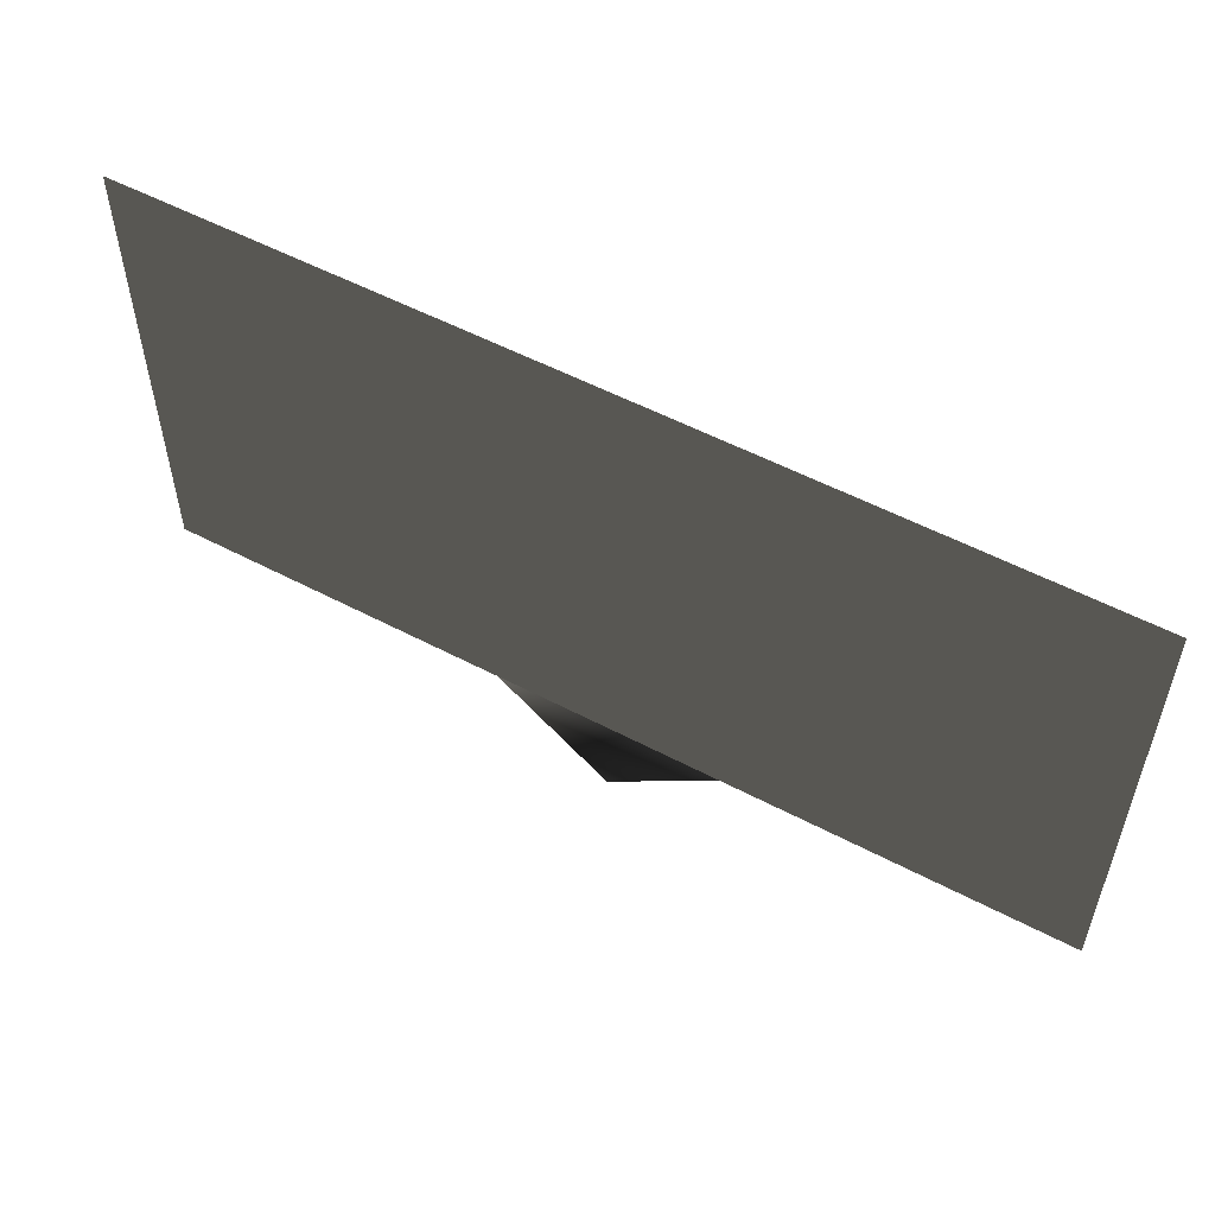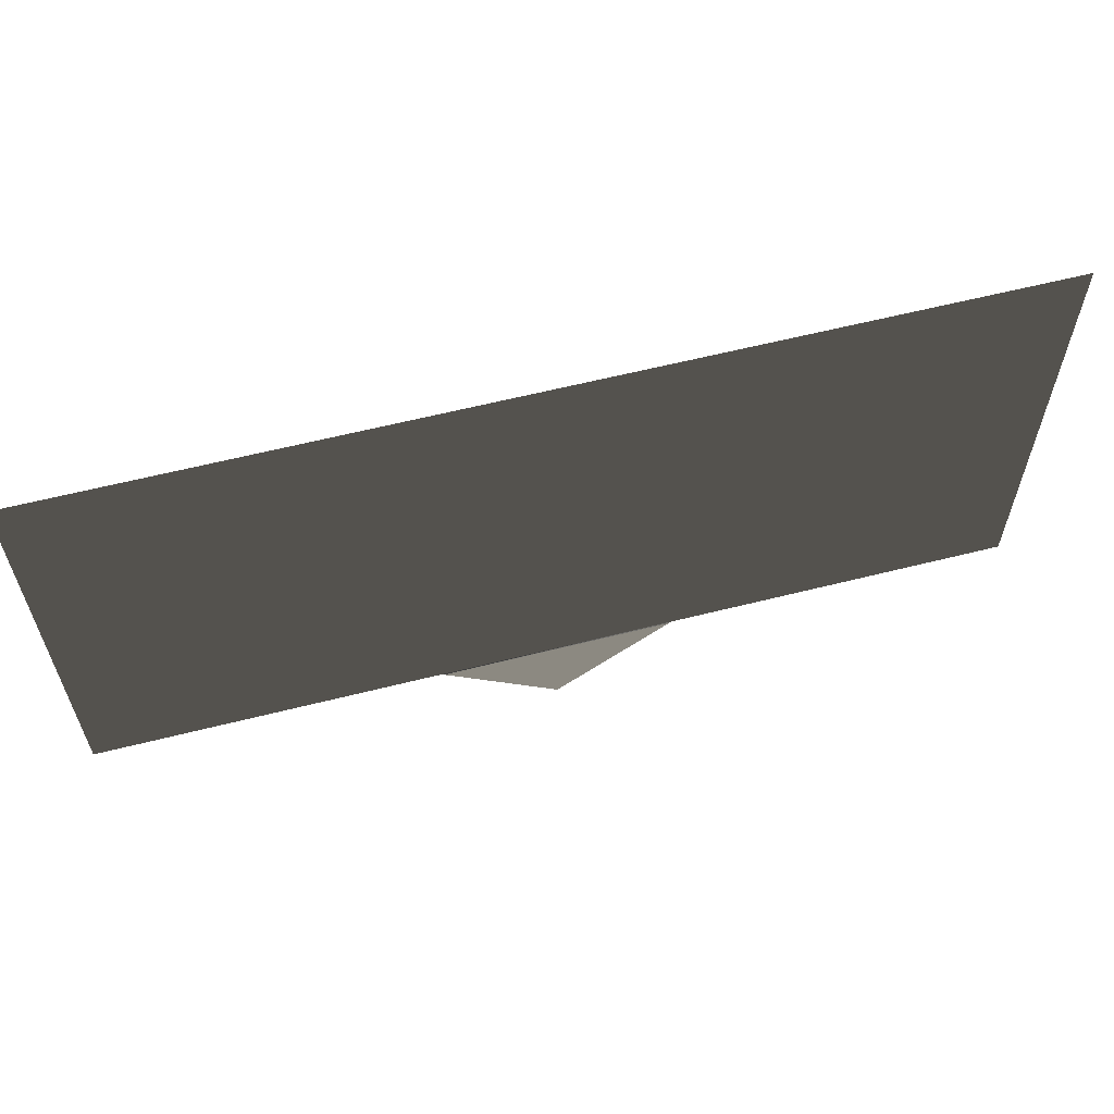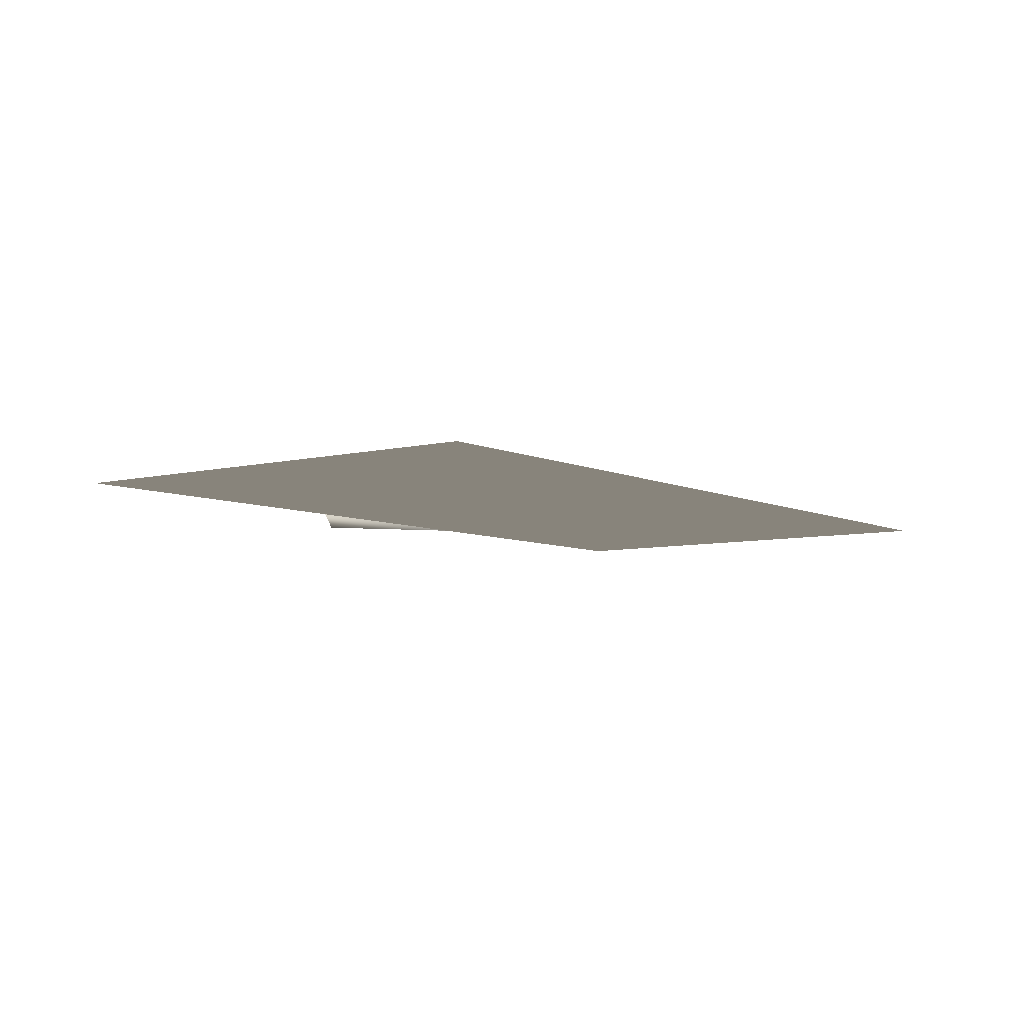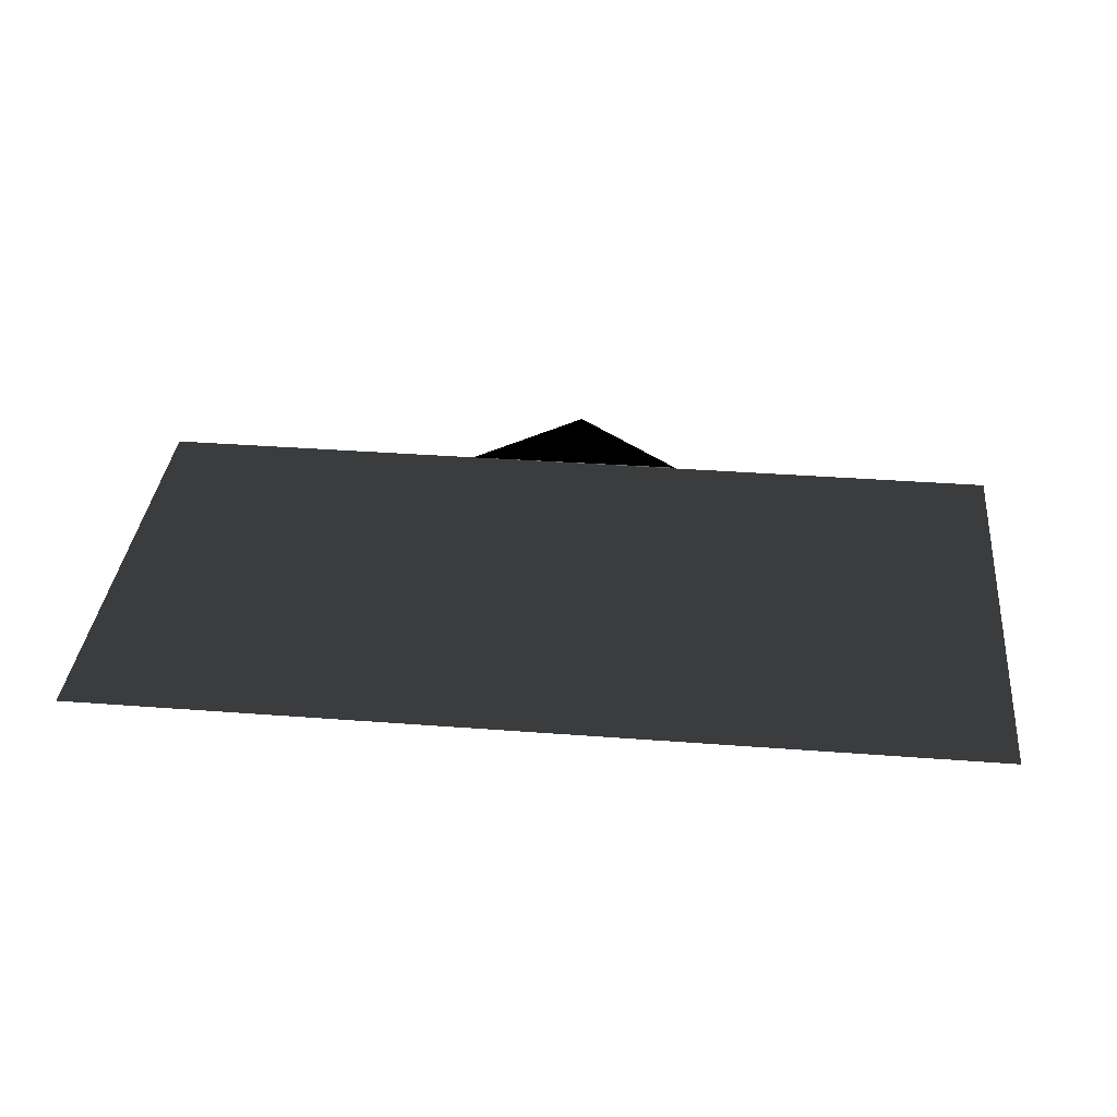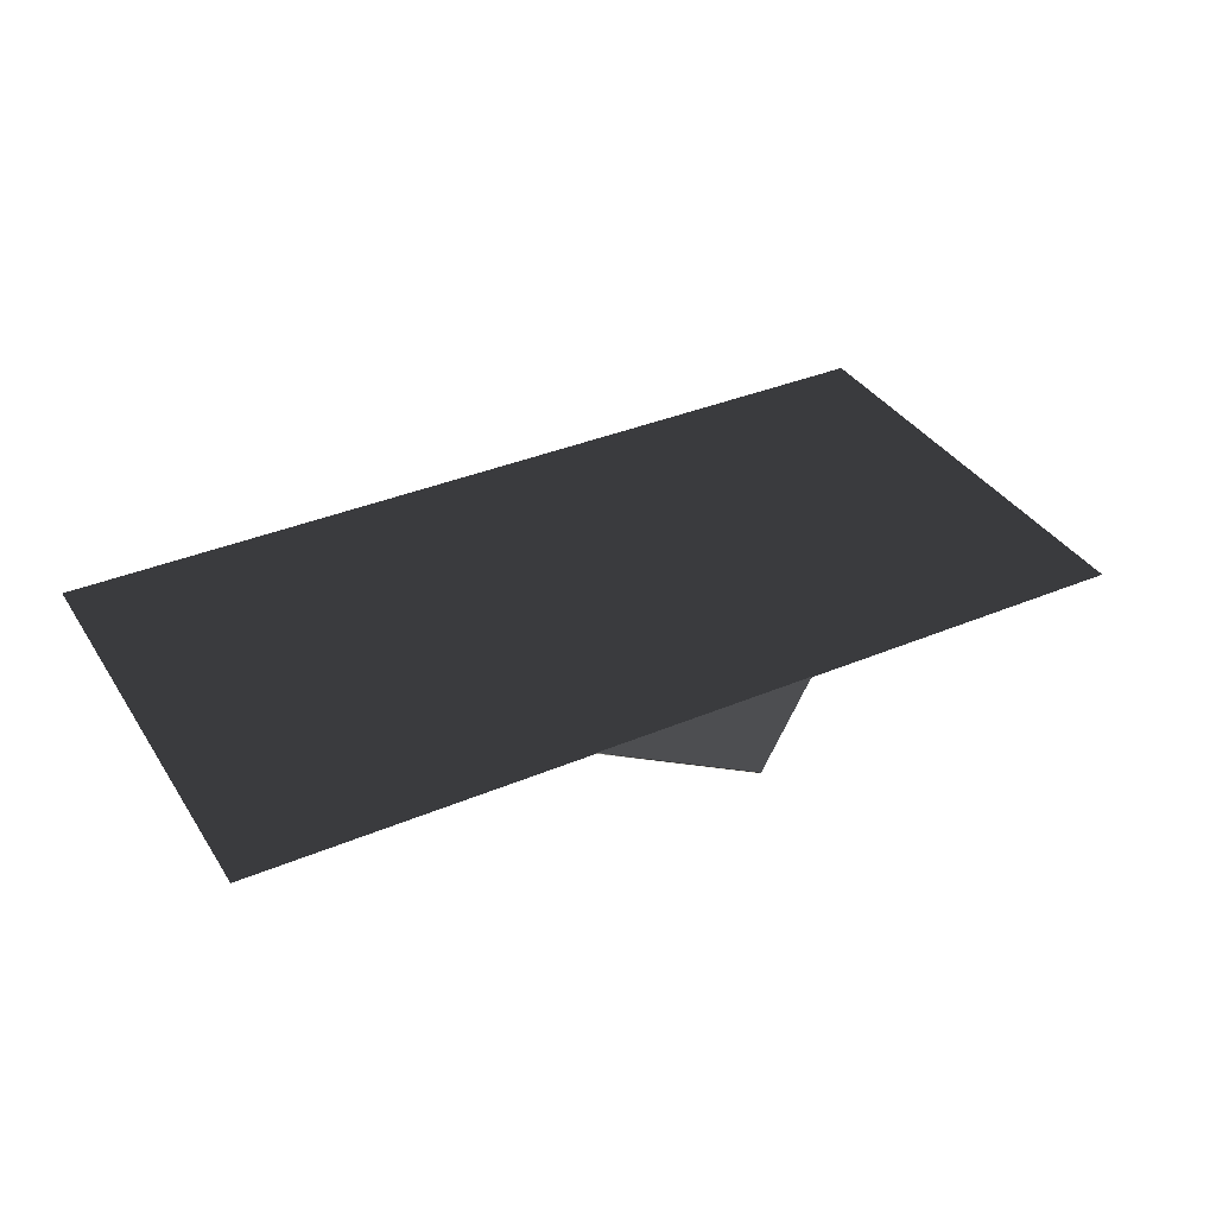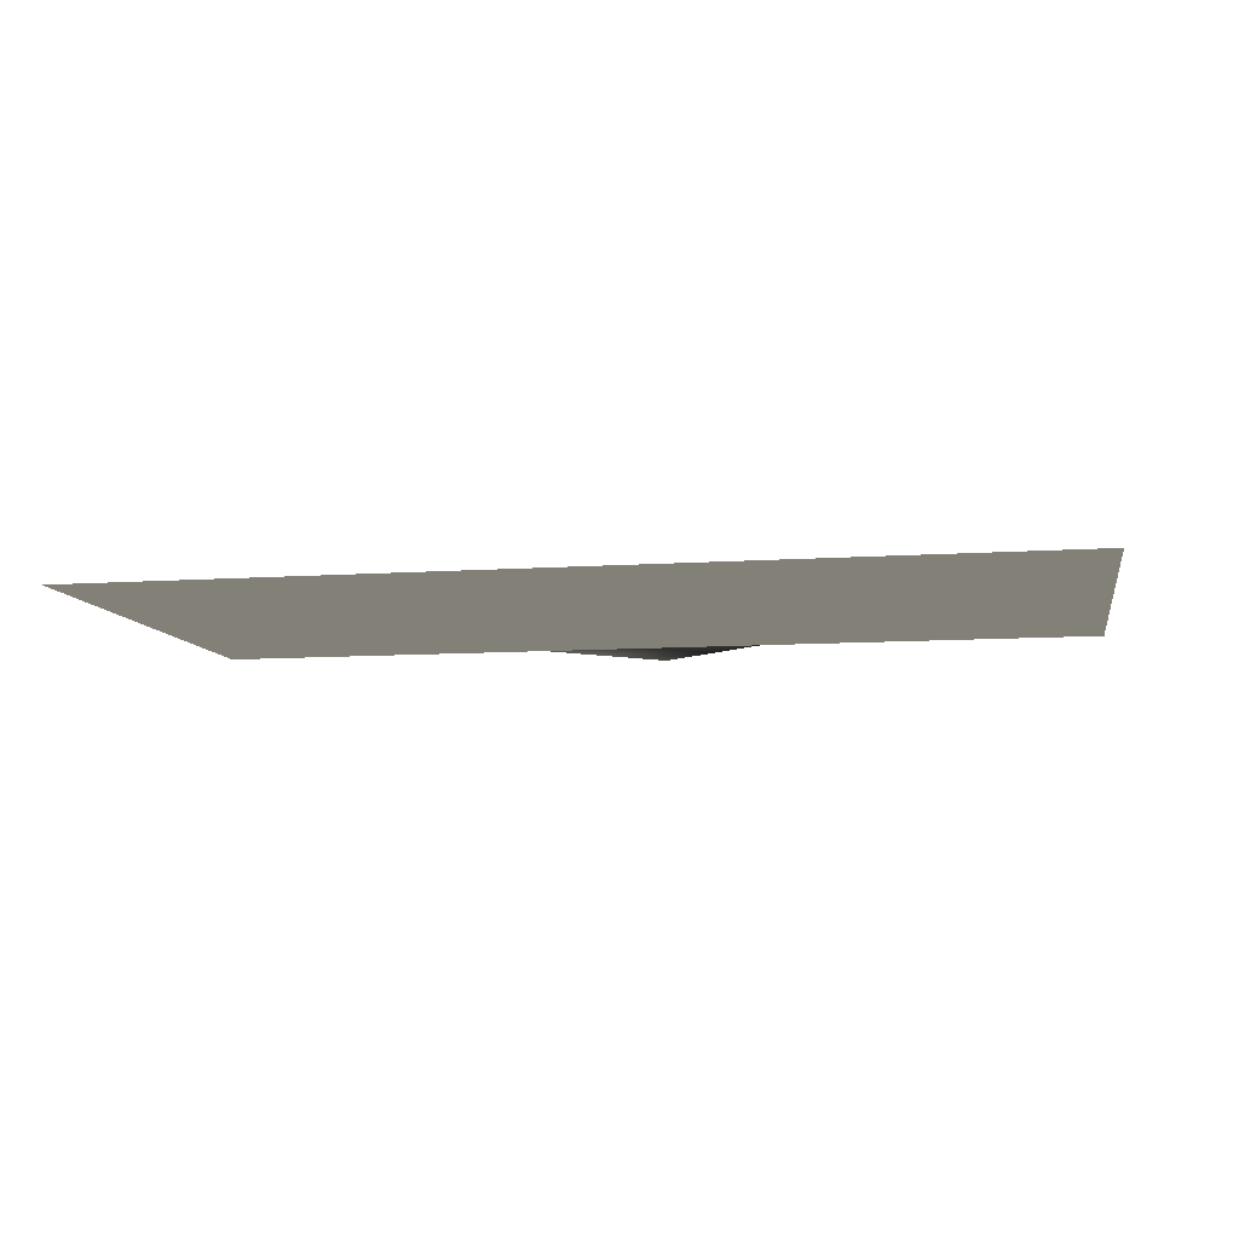
<metadata>
{"format":"obj","ext":"obj","renderer":"f3d","projection":"perspective","resolution":1024,"background":"white","views":[{"elev":54.8,"azim":-150.9,"up":"+Y"},{"elev":61.2,"azim":-14.4,"up":"+Y"},{"elev":-6.6,"azim":126.4,"up":"+Z"},{"elev":36.0,"azim":-174.3,"up":"+Z"},{"elev":36.4,"azim":-28.7,"up":"+Z"},{"elev":-9.2,"azim":-169.5,"up":"+Z"}]}
</metadata>
<code>
v  218.5 182 2.256
v  -221.5 182 2.256
v  -1.495 2.012 2.256
v  -1.495 2.012 0.2562
v  -221.5 182 0.2562
v  218.5 182 0.2562
o Box002
g Box002
f -6 -5 -4 -4
f -3 -2 -1 -3
f -4 -4 -3 -3
f -2 -3 -4 -5
f -1 -2 -5 -6
f -3 -1 -6 -4
v  -887.9 182 0.2662
v  -887.9 1082 0.2662
v  883.9 1082 0.2662
v  883.9 182 0.2664
o Object001
g Object001
f -4 -3 -2 -1

</code>
